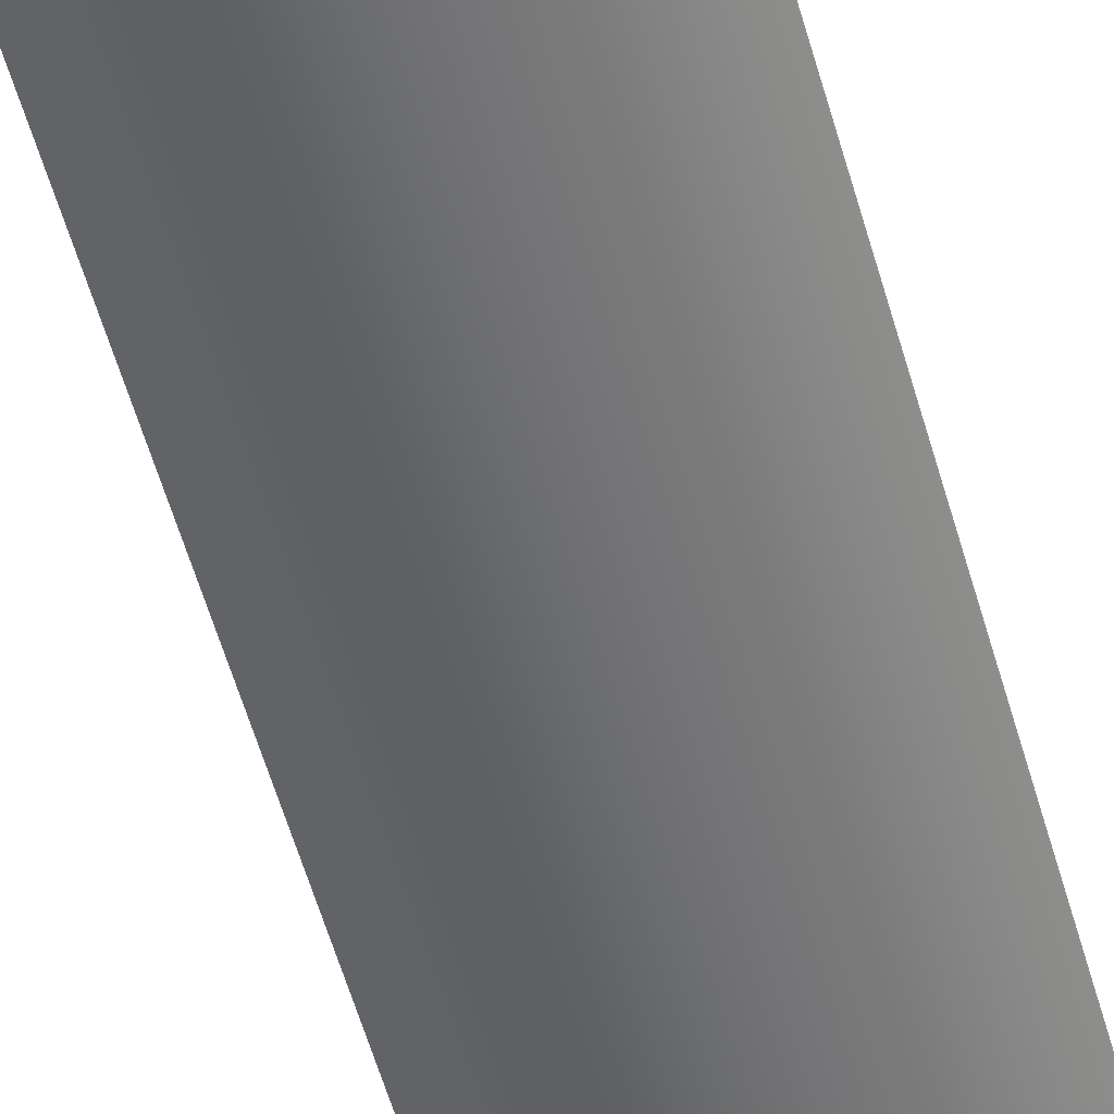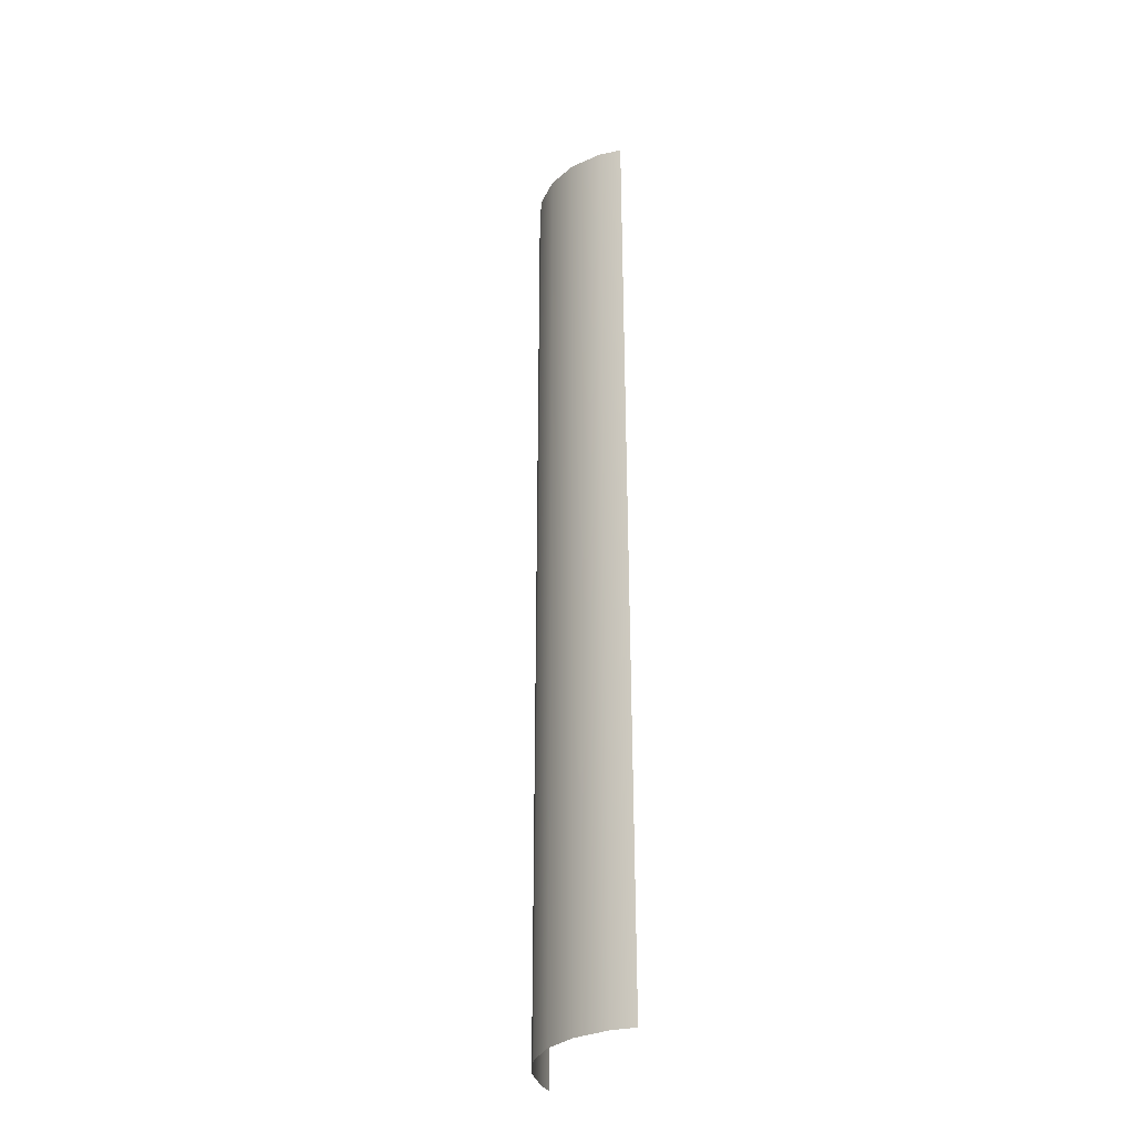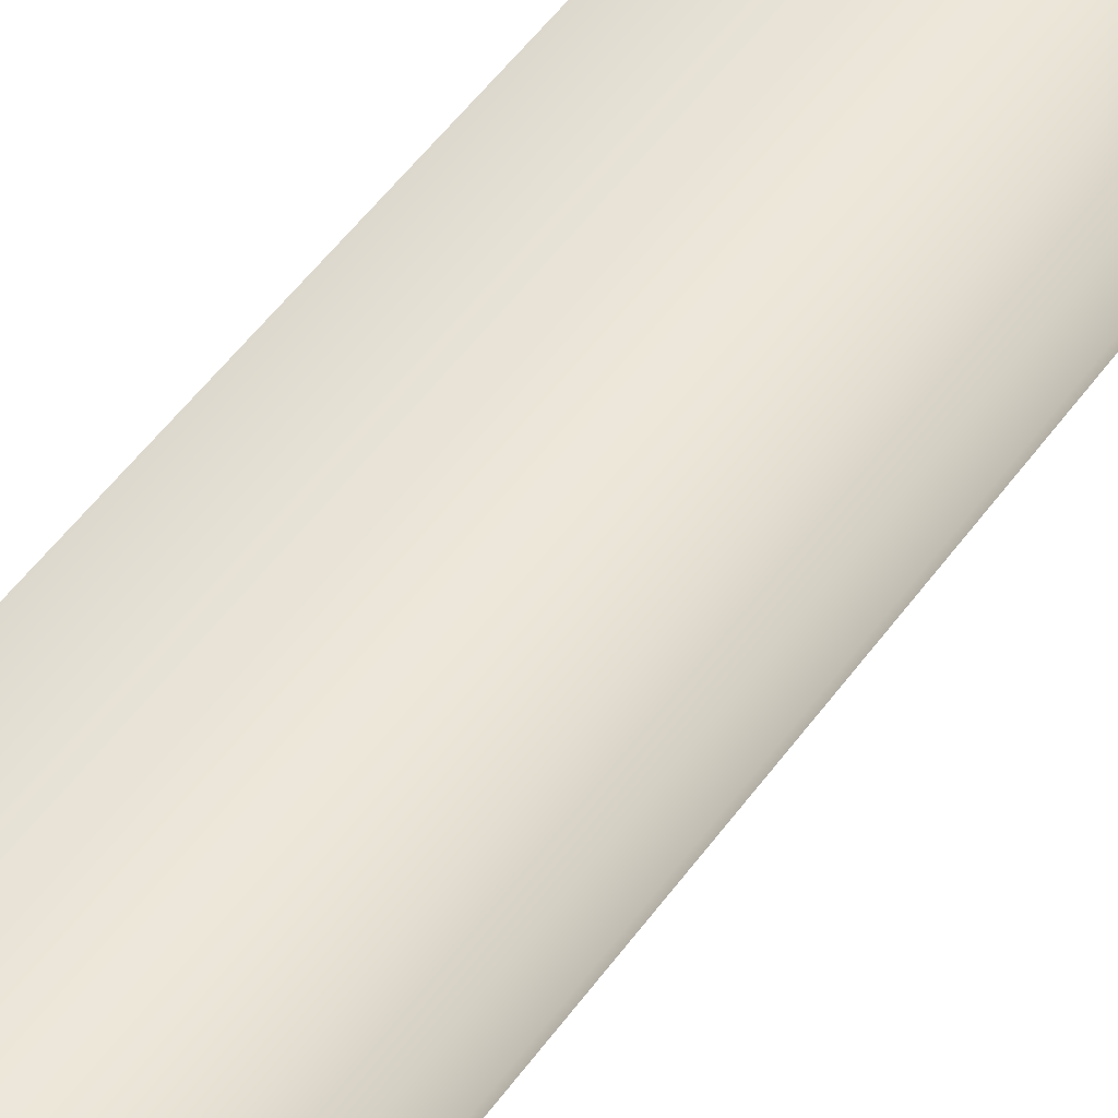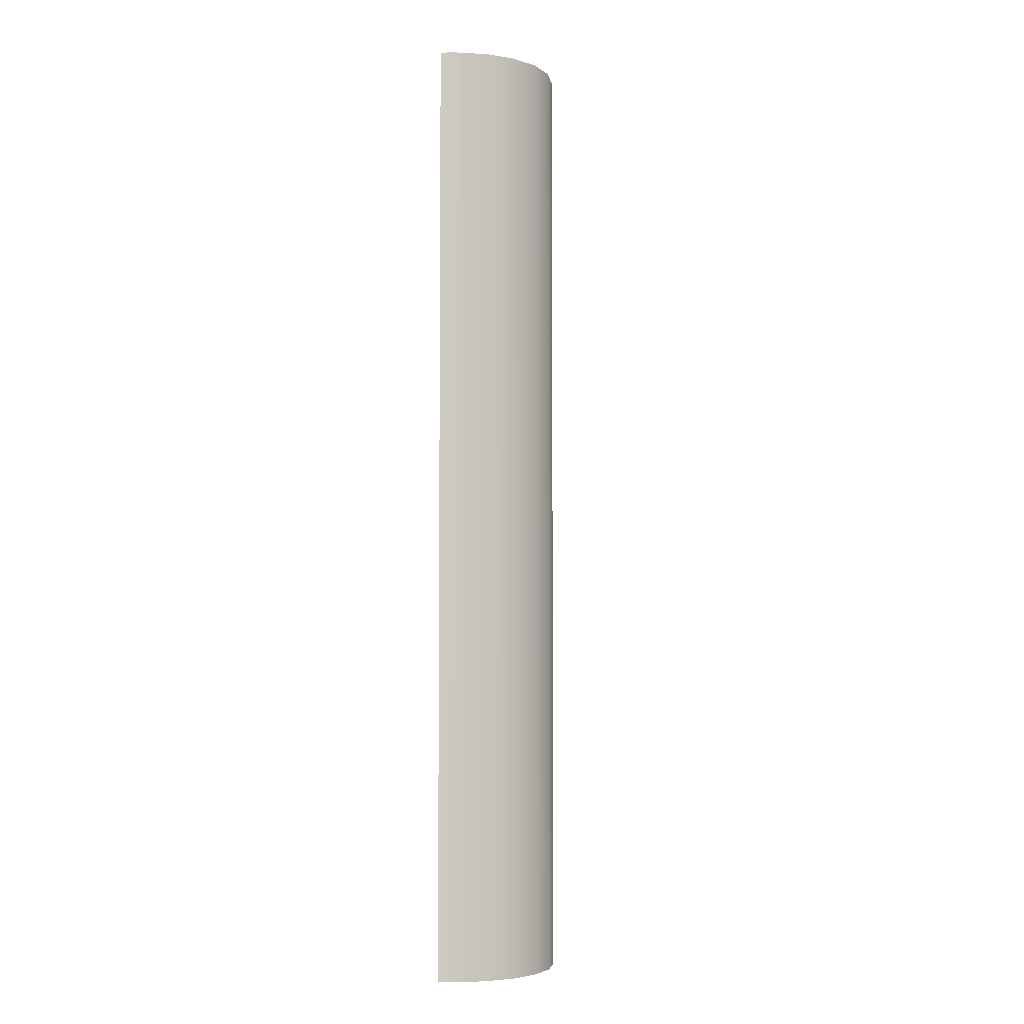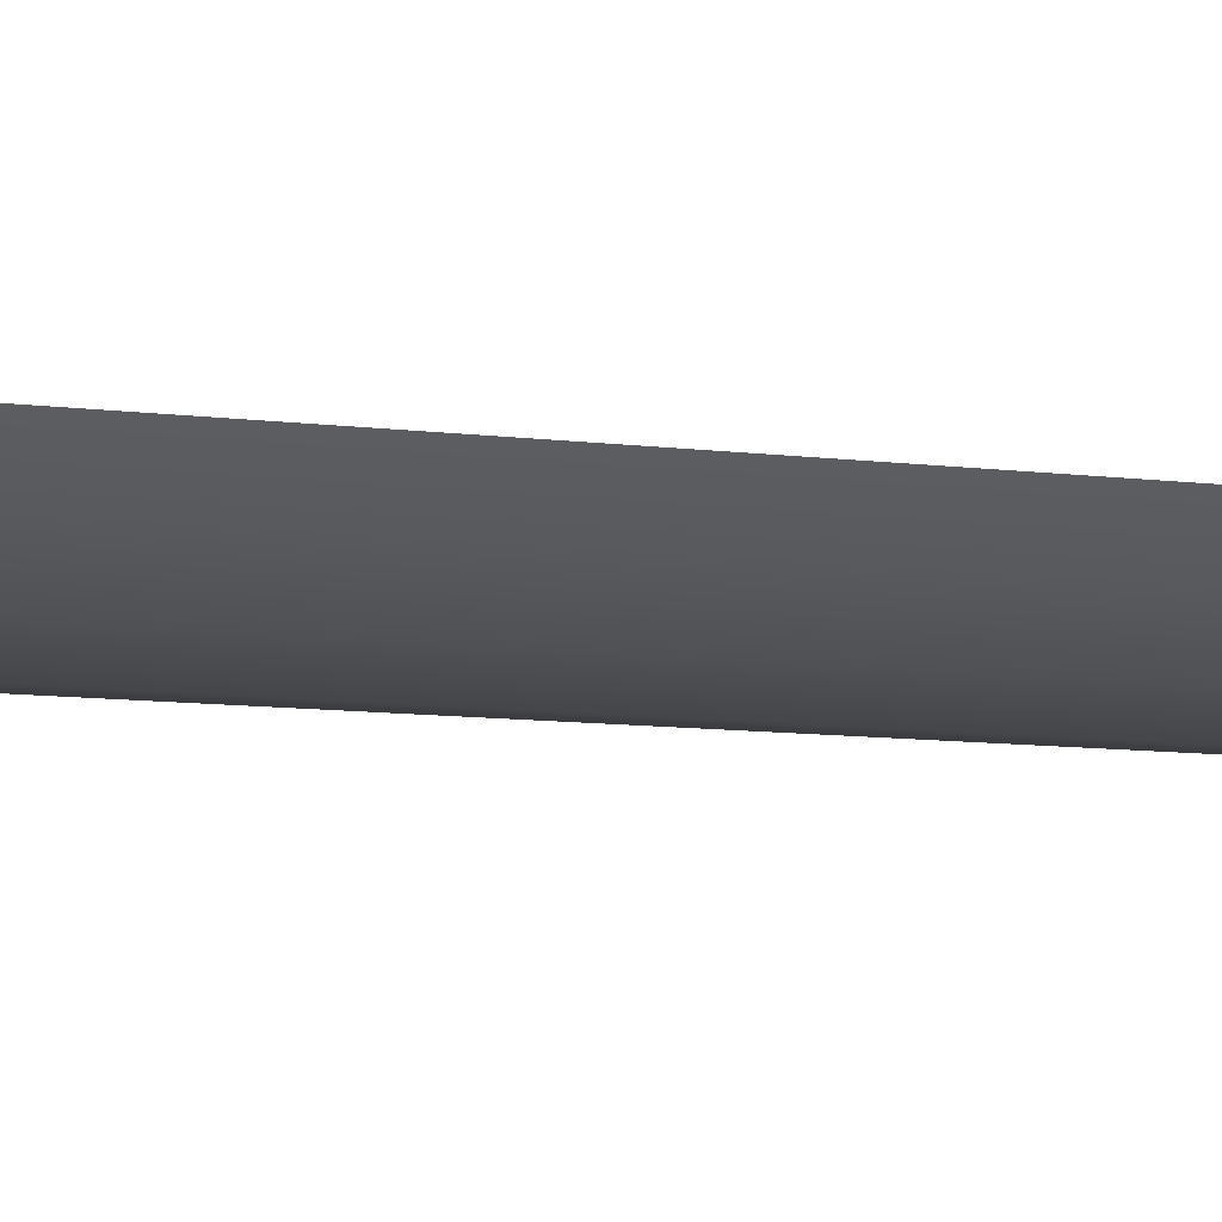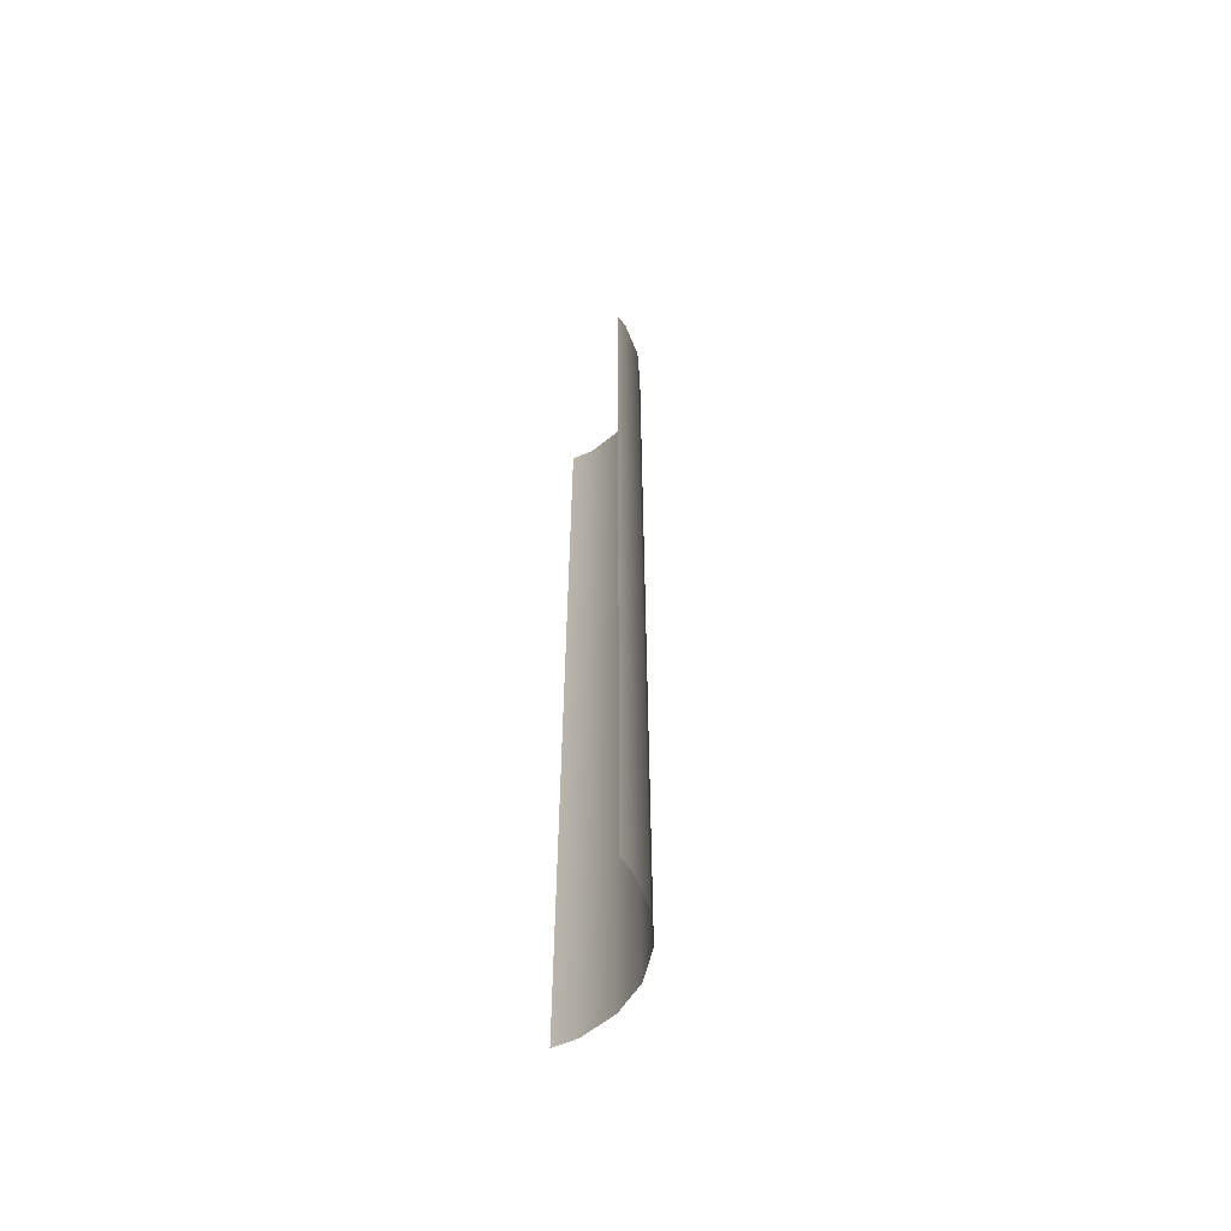
<metadata>
{"format":"obj","ext":"obj","renderer":"f3d","projection":"perspective","resolution":1024,"background":"white","views":[{"elev":-53.6,"azim":15.2,"up":"+Y"},{"elev":-32.9,"azim":65.6,"up":"+Z"},{"elev":43.2,"azim":-149.0,"up":"+Y"},{"elev":-4.2,"azim":-47.8,"up":"+Z"},{"elev":-6.0,"azim":61.5,"up":"+Y"},{"elev":-60.3,"azim":-106.3,"up":"+Z"}]}
</metadata>
<code>
g grp24
v 78.52 17.38 -24.67
v 79.05 17.74 -24.67
v 79.05 17.74 -6.671
v 78.52 17.38 -6.671
v 79.32 18.06 -24.67
v 79.32 18.06 -6.671
v 76.24 17.85 -6.671
v 76.08 18.06 -6.671
v 76.08 18.06 -24.67
v 76.24 17.85 -24.67
v 76.75 17.45 -24.67
v 77.33 17.23 -24.67
v 77.33 17.23 -6.671
v 76.75 17.45 -6.671
v 77.93 17.21 -24.67
v 77.93 17.21 -6.671
v 78.52 17.38 -24.67
v 76.75 17.45 -24.67
f 1 2 3
f 1 3 4
f 3 2 5
f 3 5 6
f 7 8 9
f 7 9 10
f 11 12 13
f 11 13 14
f 12 15 16
f 12 16 13
f 15 17 4
f 15 4 16
f 10 18 14
f 10 14 7

</code>
